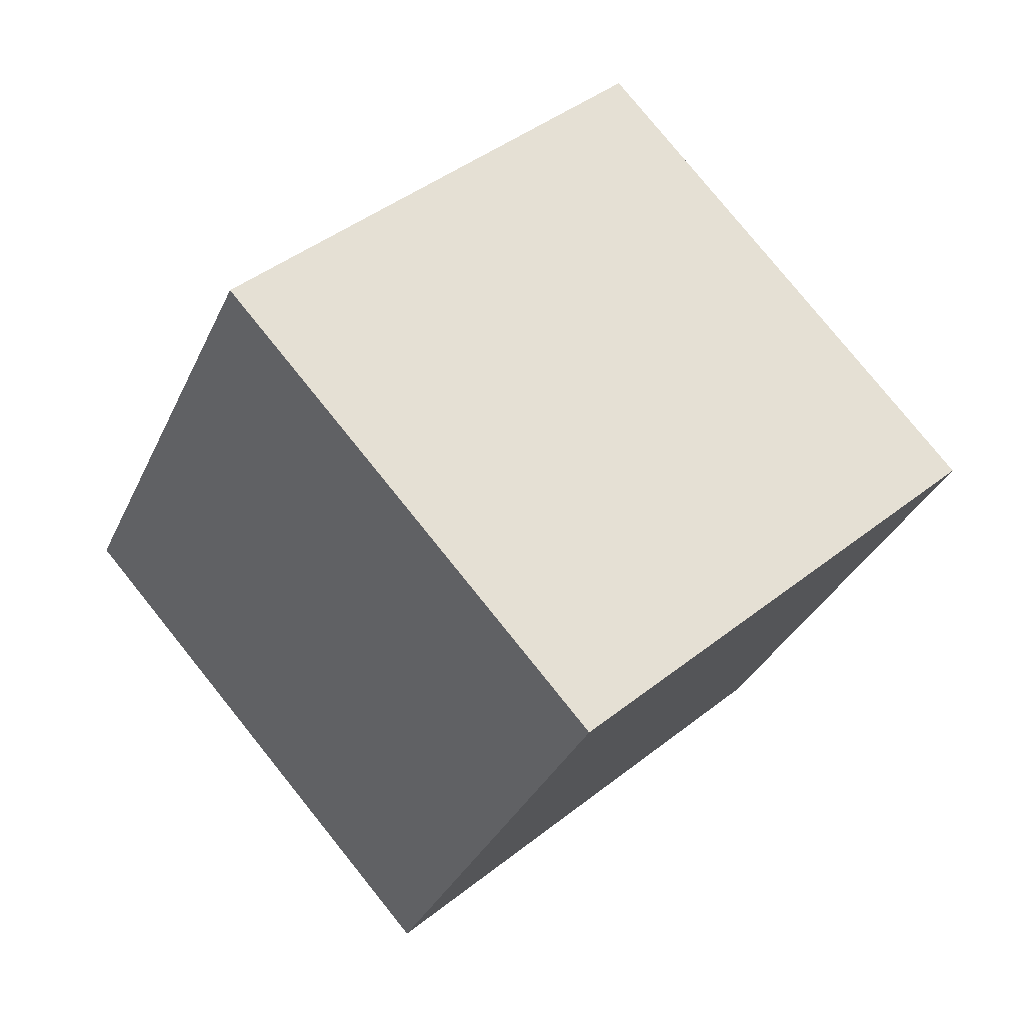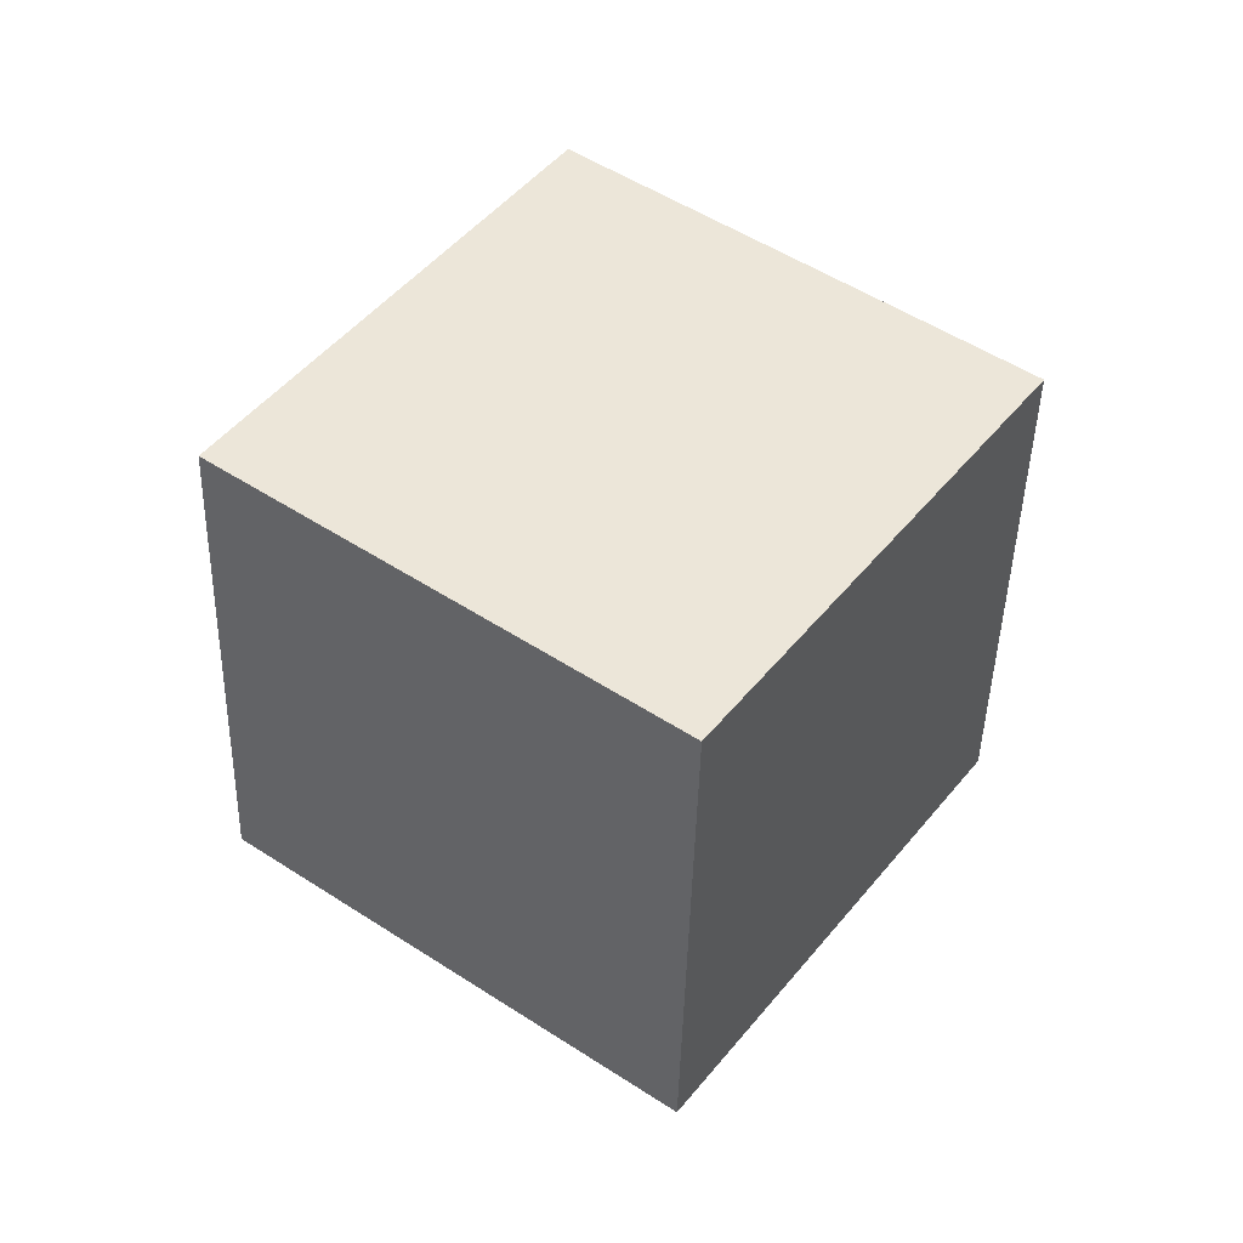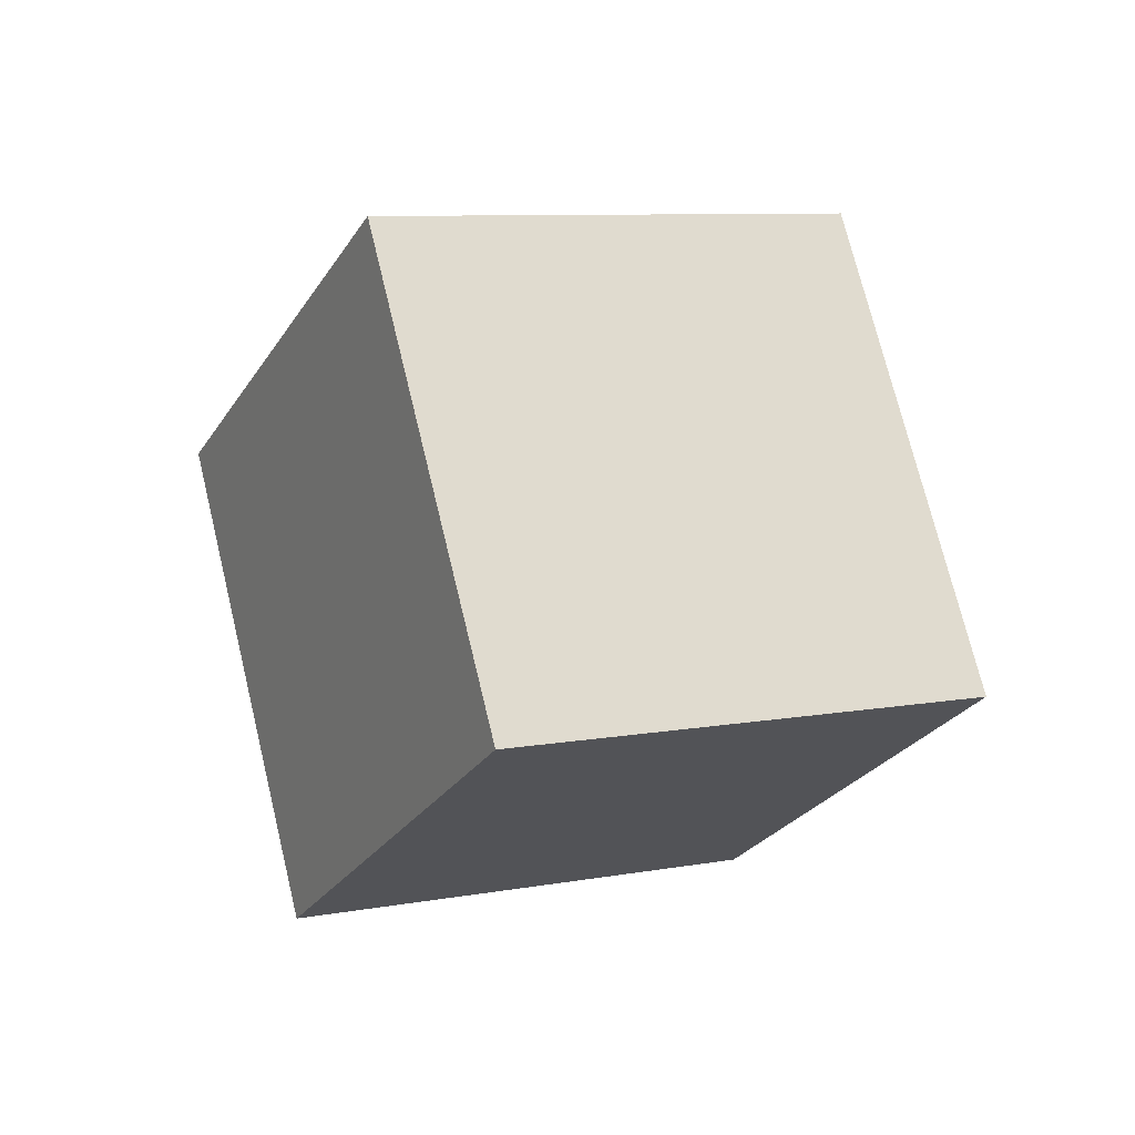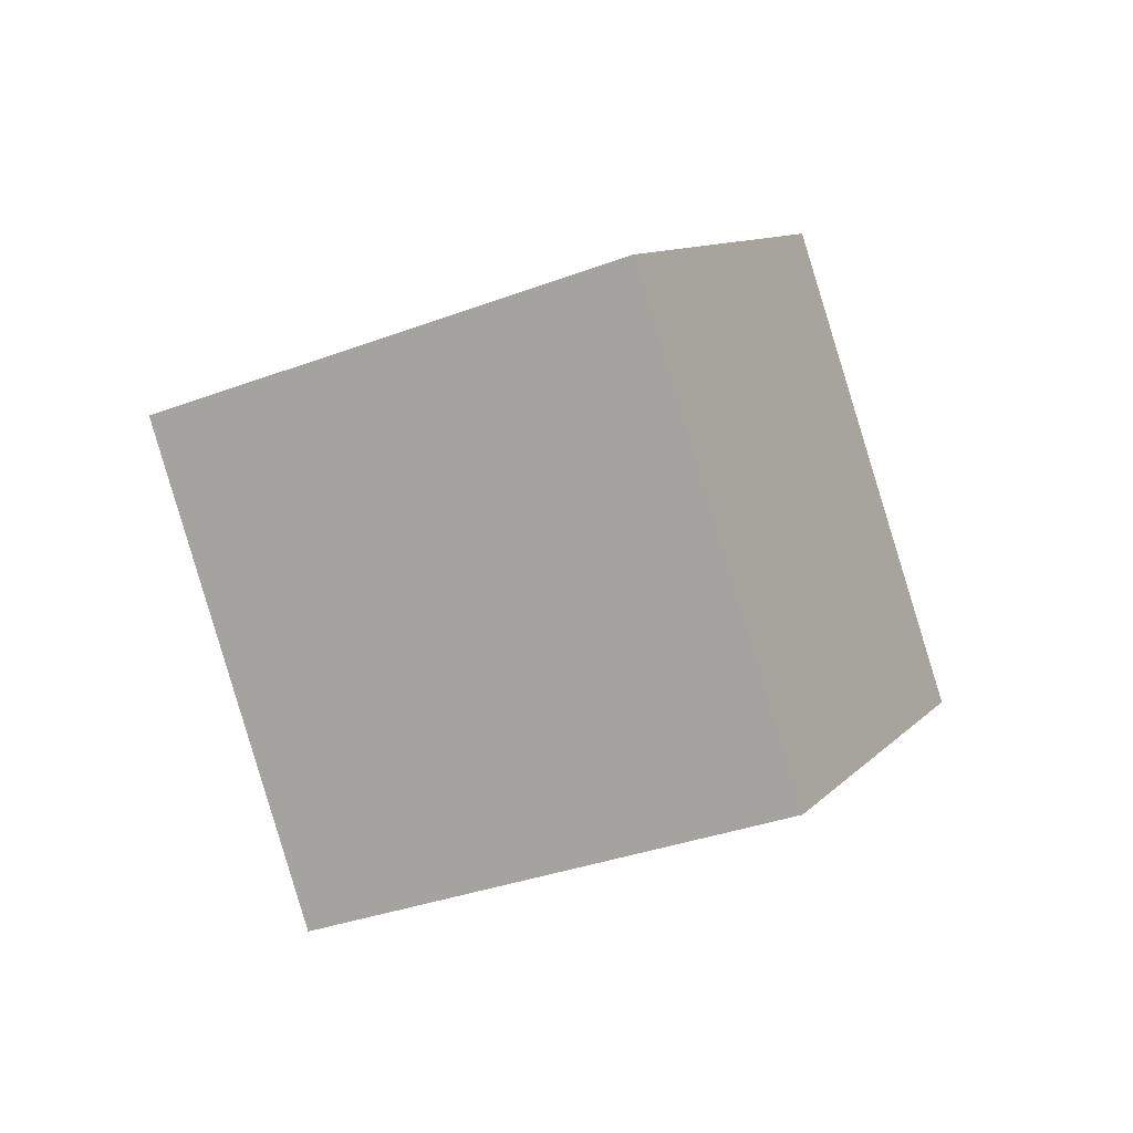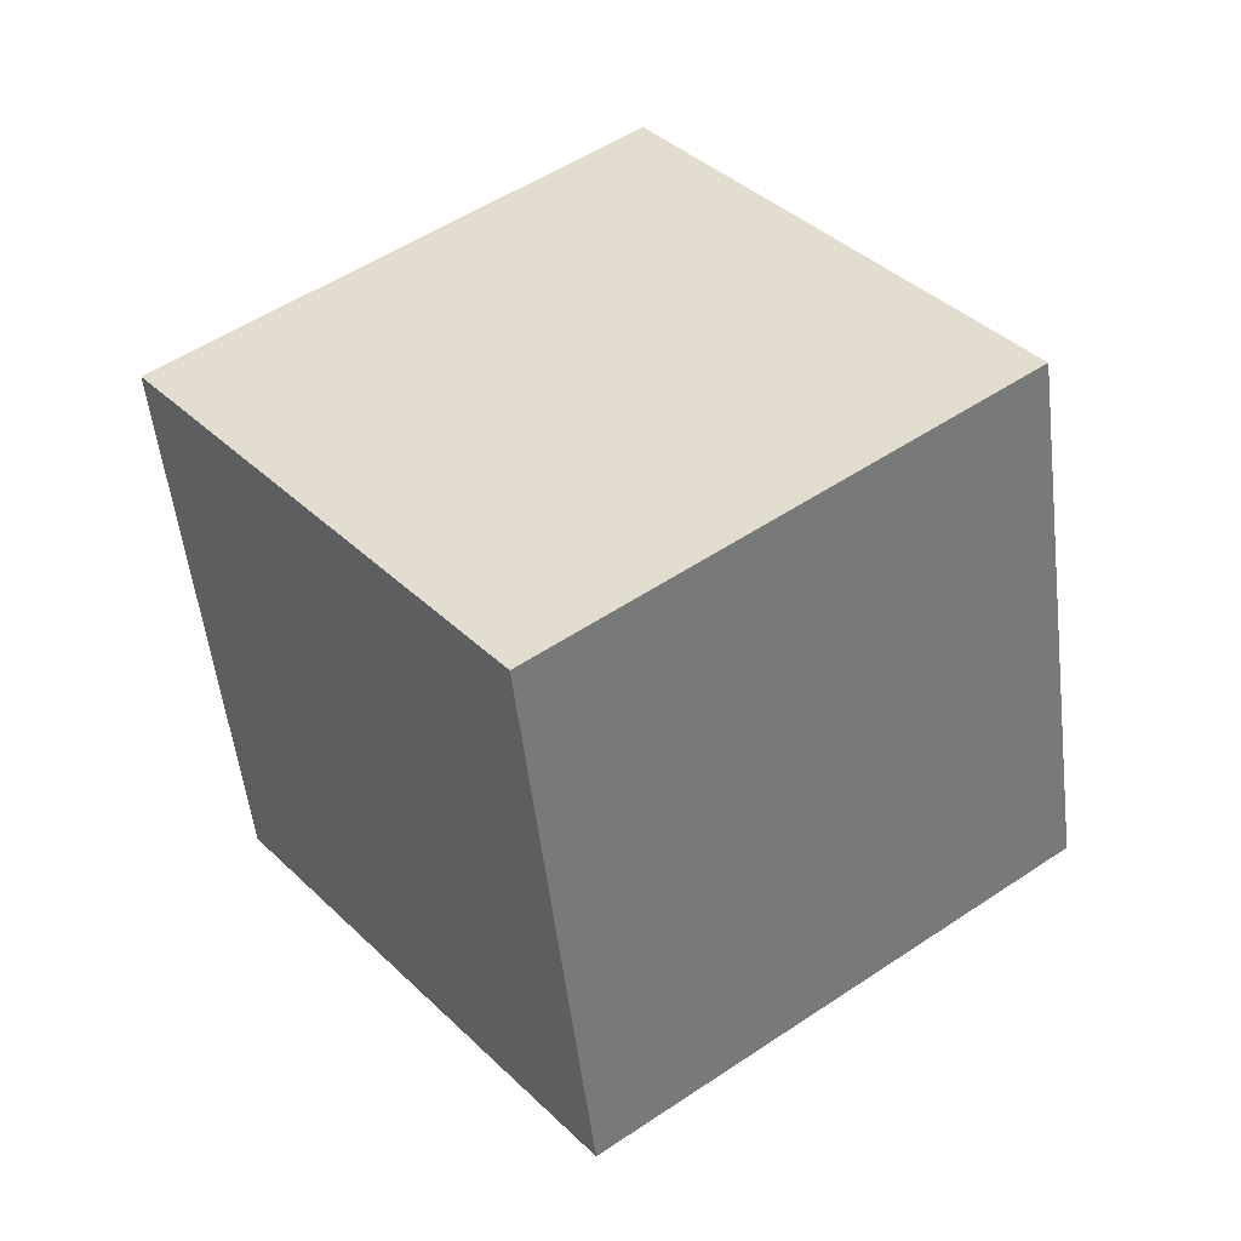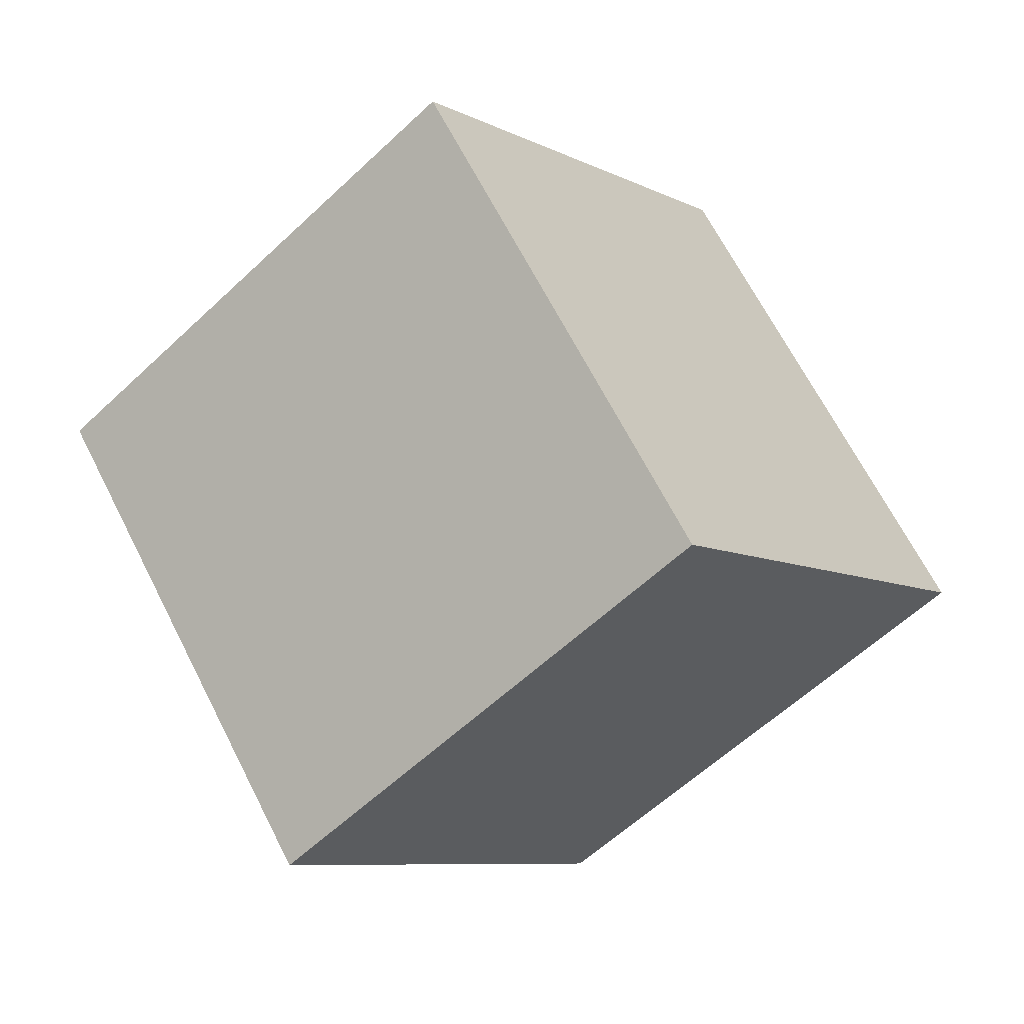
<metadata>
{"format":"obj","ext":"obj","renderer":"f3d","projection":"perspective","resolution":1024,"background":"white","views":[{"elev":-20.1,"azim":97.8,"up":"+Y"},{"elev":-2.1,"azim":34.8,"up":"+Z"},{"elev":-70.2,"azim":-176.0,"up":"+Z"},{"elev":49.7,"azim":-165.8,"up":"+Z"},{"elev":-41.5,"azim":124.5,"up":"+Y"},{"elev":3.7,"azim":151.7,"up":"+Y"}]}
</metadata>
<code>
o Cube
v -0.03654 0.00073 0.2629
v -0.1756 0.1883 0.06438
v -0.0918 -0.2367 0.07721
v -0.2309 -0.0492 -0.1213
v 0.2309 0.0492 0.1213
v 0.0918 0.2367 -0.07721
v 0.1756 -0.1883 -0.06438
v 0.03654 -0.00073 -0.2629
f 5 1 3
f 3 4 8
f 7 8 6
f 2 6 8
f 1 2 4
f 5 6 2
f 5 3 7
f 3 8 7
f 7 6 5
f 2 8 4
f 1 4 3
f 5 2 1

</code>
